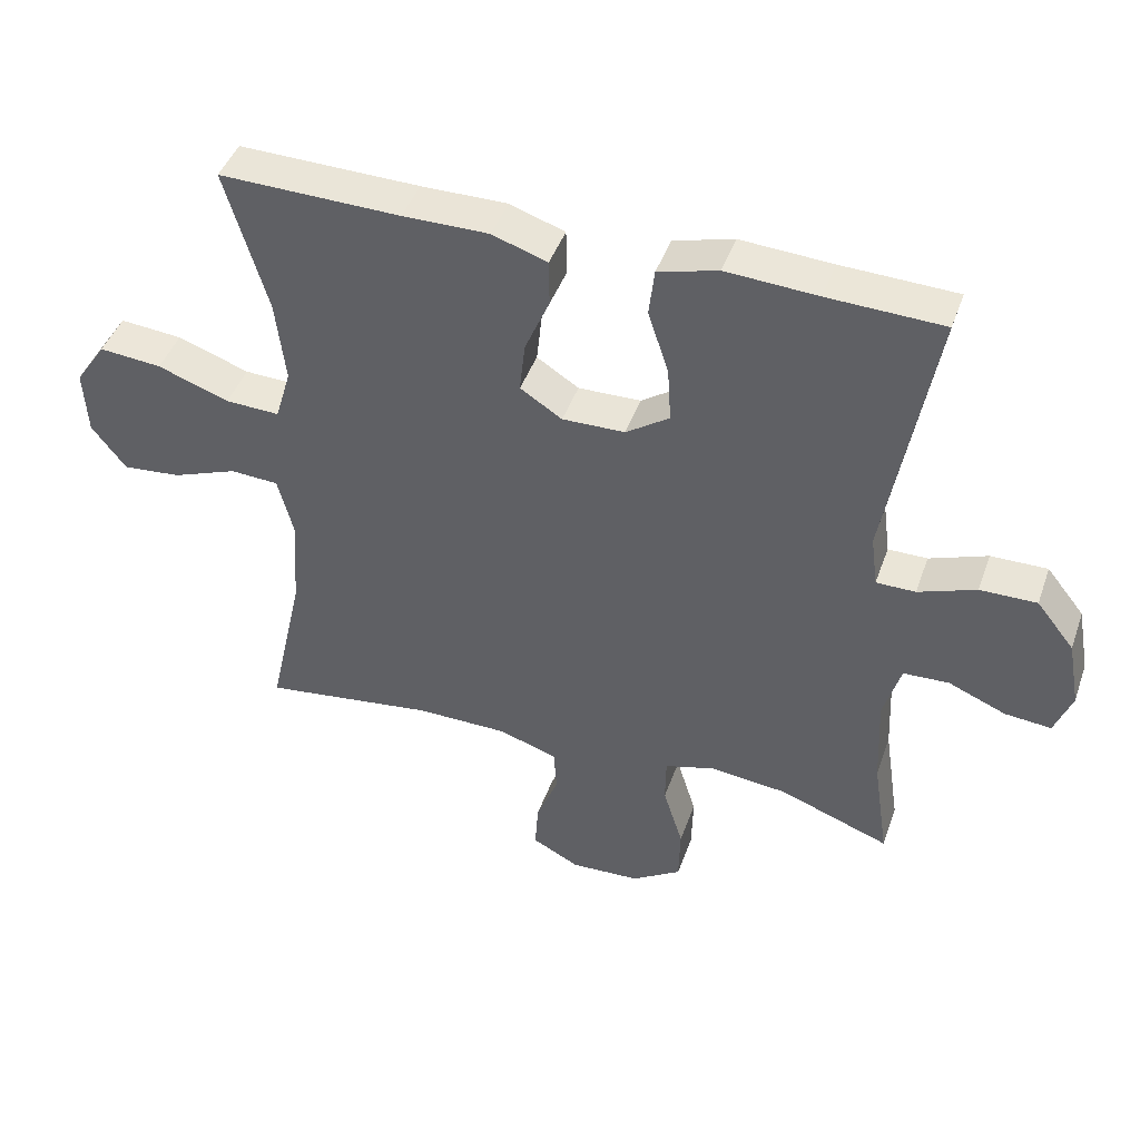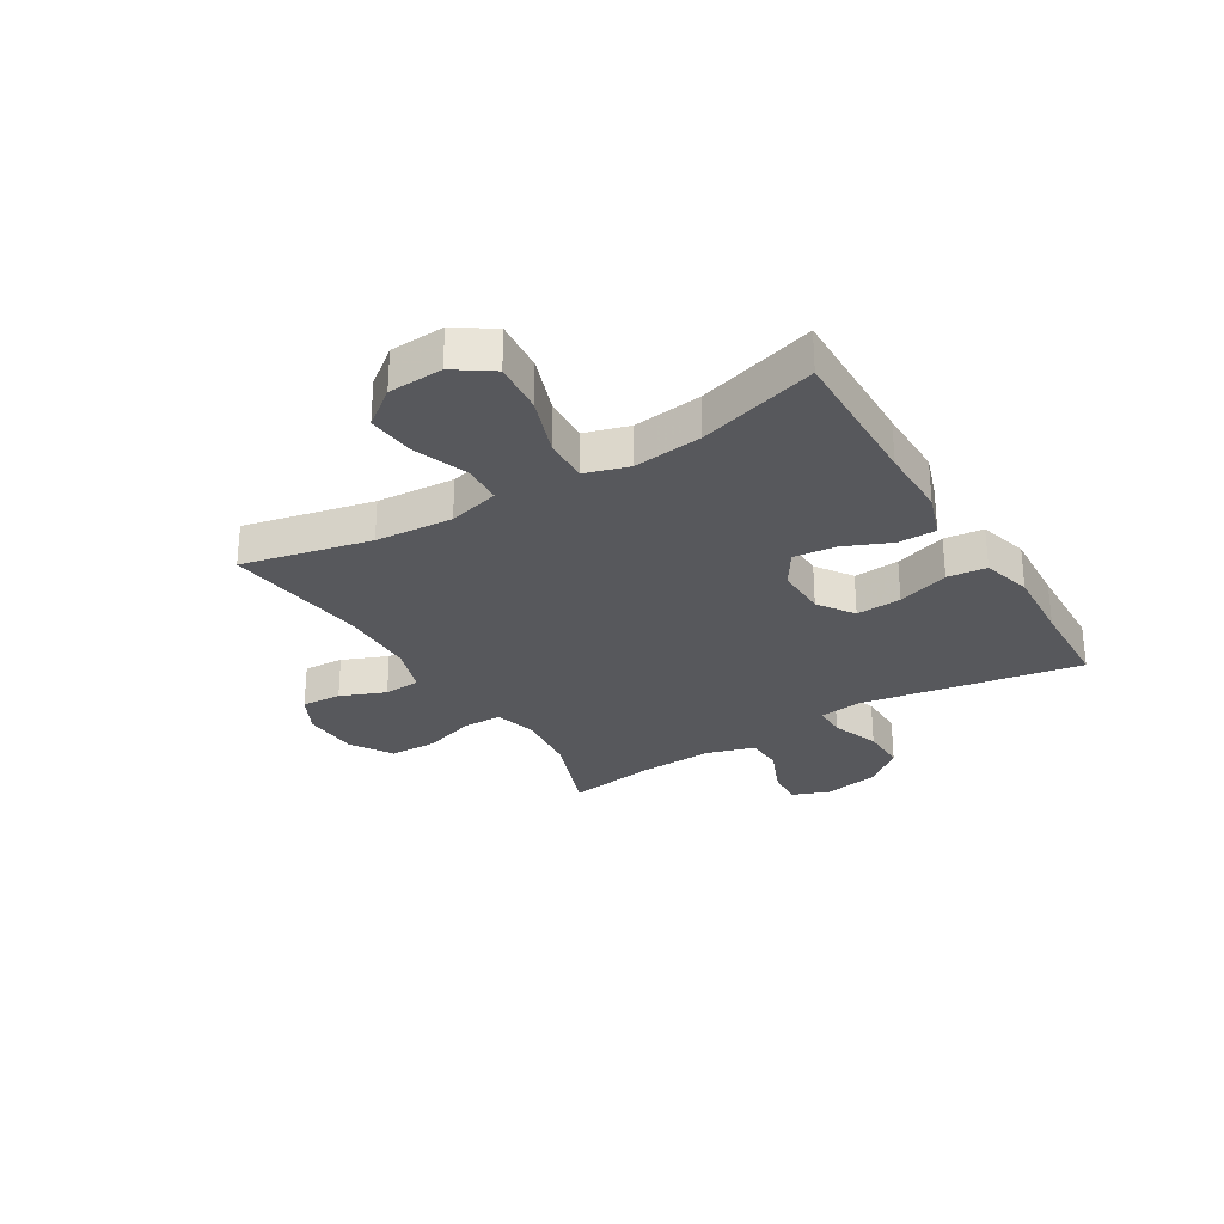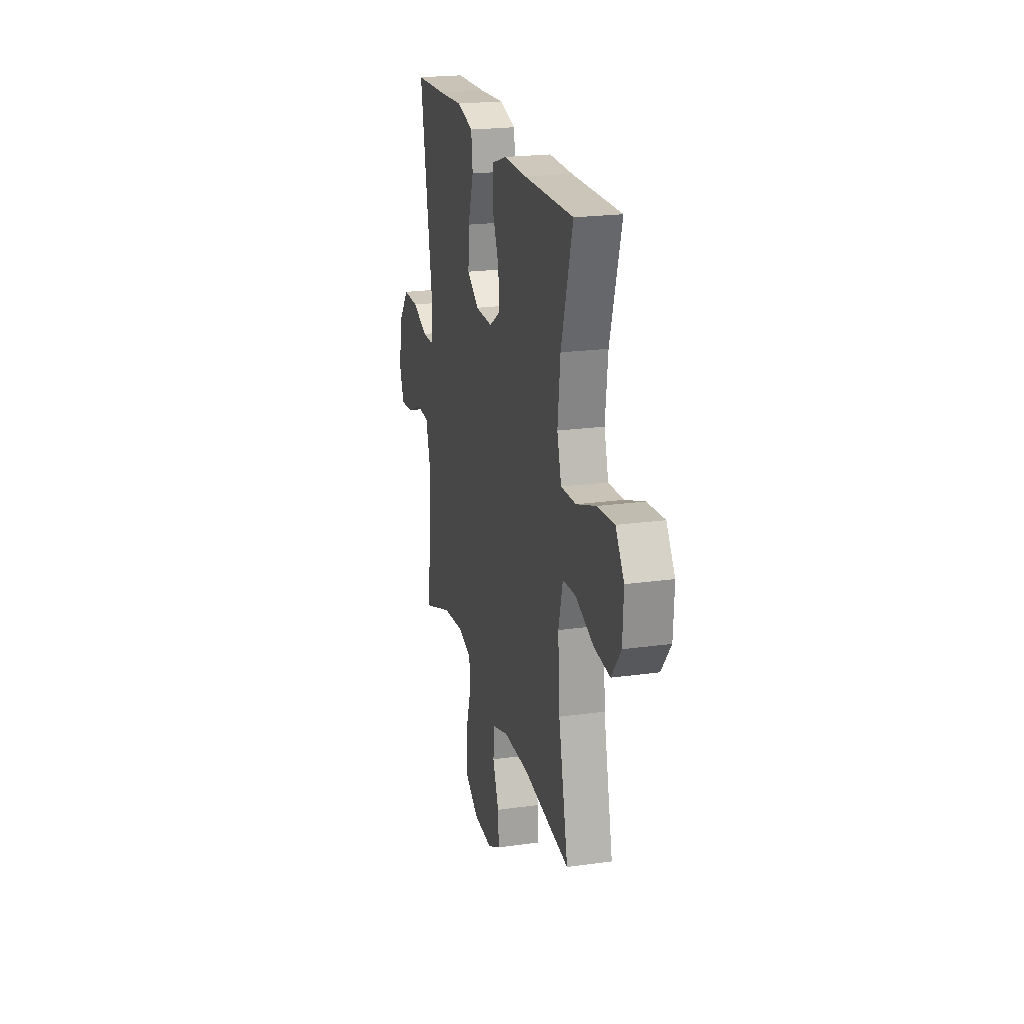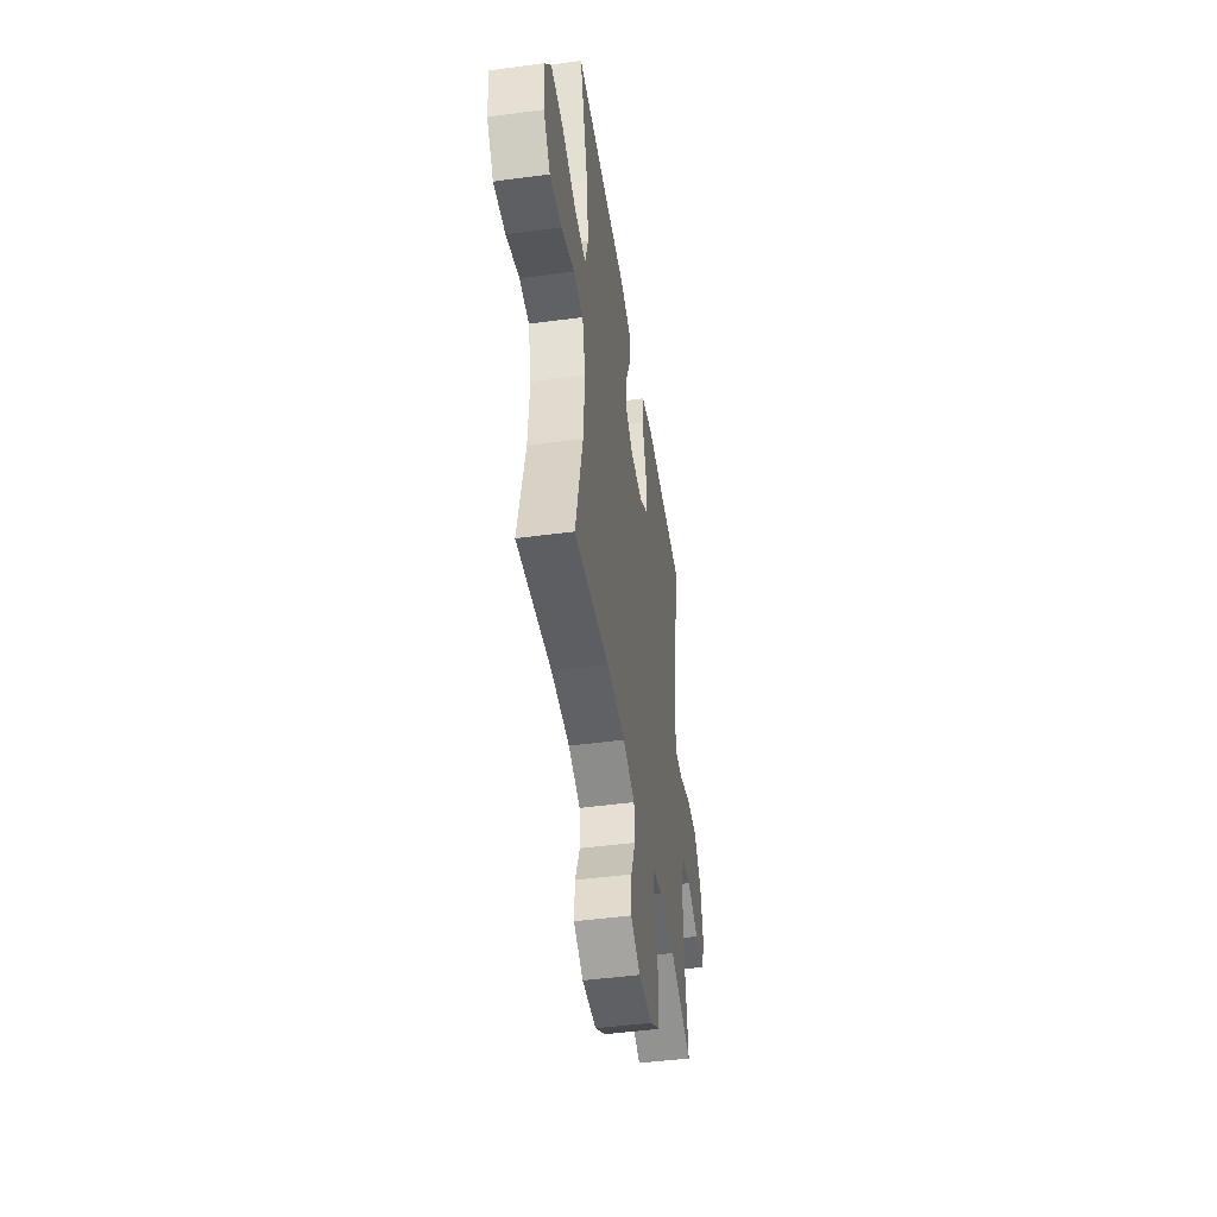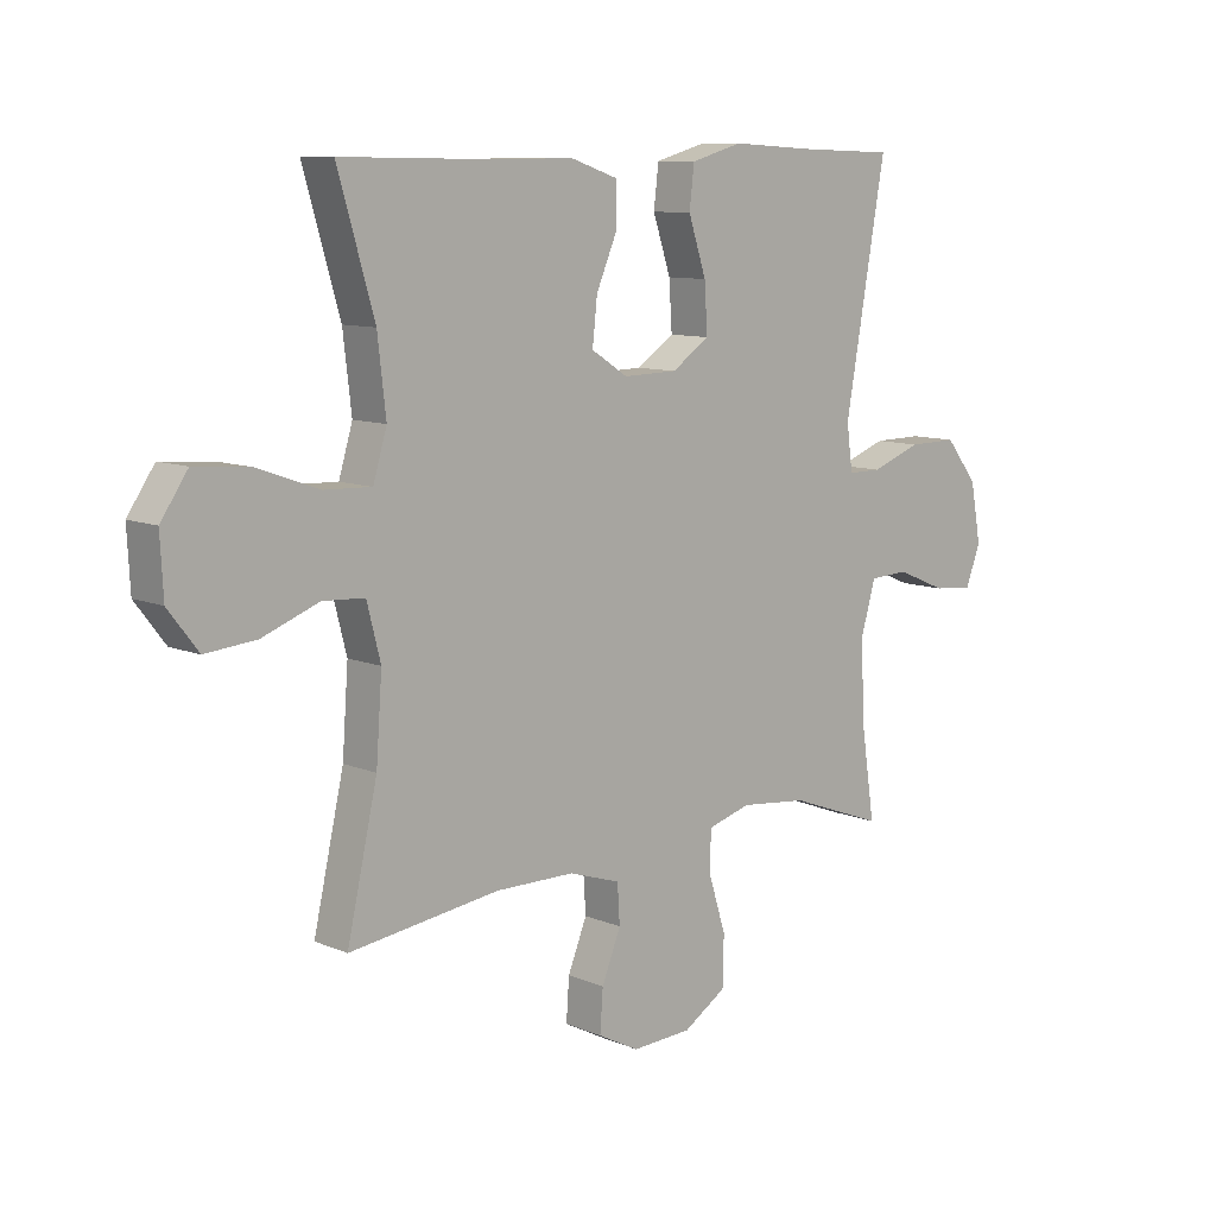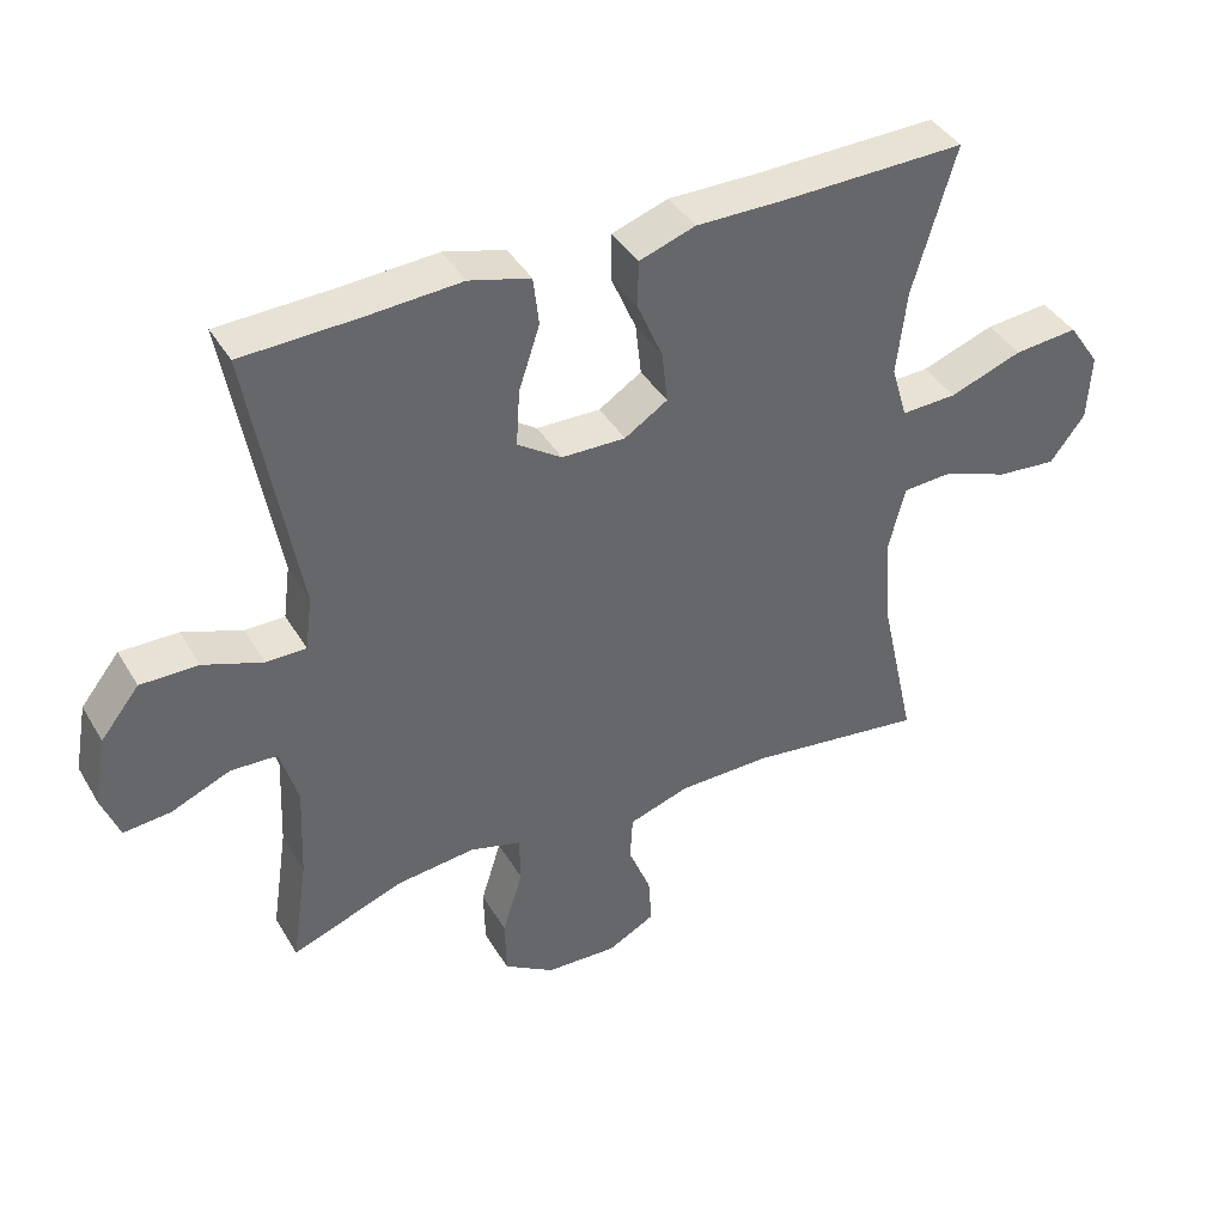
<metadata>
{"format":"obj","ext":"obj","renderer":"f3d","projection":"perspective","resolution":1024,"background":"white","views":[{"elev":44.2,"azim":18.9,"up":"+Z"},{"elev":-28.8,"azim":-58.7,"up":"+Y"},{"elev":21.6,"azim":-103.9,"up":"+Z"},{"elev":-46.6,"azim":-81.3,"up":"+Z"},{"elev":9.8,"azim":-43.0,"up":"+Z"},{"elev":40.6,"azim":151.8,"up":"+Z"}]}
</metadata>
<code>
v -0.5 0.07 -0.5
v -0.449 0.07 -0.273
v -0.439 0.07 -0.136
v -0.462 0.07 -0.046
v -0.532 0.07 -0.042
v -0.627 0.07 -0.078
v -0.712 0.07 -0.086
v -0.762 0.07 -0.021
v -0.767 0.07 0.075
v -0.722 0.07 0.141
v -0.631 0.07 0.133
v -0.527 0.07 0.096
v -0.448 0.07 0.093
v -0.425 0.07 0.17
v -0.439 0.07 0.291
v -0.5 0.07 0.5
v -0.237 0.07 0.495
v -0.112 0.07 0.496
v -0.032 0.07 0.469
v -0.031 0.07 0.402
v -0.067 0.07 0.318
v -0.075 0.07 0.244
v -0.014 0.07 0.205
v 0.077 0.07 0.207
v 0.14 0.07 0.25
v 0.135 0.07 0.33
v 0.105 0.07 0.421
v 0.113 0.07 0.49
v 0.2 0.07 0.514
v 0.333 0.07 0.506
v 0.5 0.07 0.5
v 0.432 0.07 0.112
v 0.442 0.07 0.036
v 0.499 0.07 0.036
v 0.583 0.07 0.067
v 0.665 0.07 0.068
v 0.72 0.07 -0.001
v 0.738 0.07 -0.099
v 0.713 0.07 -0.165
v 0.646 0.07 -0.159
v 0.562 0.07 -0.124
v 0.496 0.07 -0.127
v 0.471 0.07 -0.213
v 0.477 0.07 -0.347
v 0.5 0.07 -0.5
v 0.34 0.07 -0.441
v 0.227 0.07 -0.429
v 0.154 0.07 -0.45
v 0.153 0.07 -0.519
v 0.182 0.07 -0.612
v 0.18 0.07 -0.695
v 0.108 0.07 -0.741
v 0.007 0.07 -0.746
v -0.062 0.07 -0.71
v -0.057 0.07 -0.64
v -0.025 0.07 -0.56
v -0.029 0.07 -0.495
v -0.115 0.07 -0.467
v -0.248 0.07 -0.466
v -0.5 0 -0.5
v -0.449 0 -0.273
v -0.439 0 -0.136
v -0.462 0 -0.046
v -0.532 0 -0.042
v -0.627 0 -0.078
v -0.712 0 -0.086
v -0.762 0 -0.021
v -0.767 0 0.075
v -0.722 0 0.141
v -0.631 0 0.133
v -0.527 0 0.096
v -0.448 0 0.093
v -0.425 0 0.17
v -0.439 0 0.291
v -0.5 0 0.5
v -0.237 0 0.495
v -0.112 0 0.496
v -0.032 0 0.469
v -0.031 0 0.402
v -0.067 0 0.318
v -0.075 0 0.244
v -0.014 0 0.205
v 0.077 0 0.207
v 0.14 0 0.25
v 0.135 0 0.33
v 0.105 0 0.421
v 0.113 0 0.49
v 0.2 0 0.514
v 0.333 0 0.506
v 0.5 0 0.5
v 0.432 0 0.112
v 0.442 0 0.036
v 0.499 0 0.036
v 0.583 0 0.067
v 0.665 0 0.068
v 0.72 0 -0.001
v 0.738 0 -0.099
v 0.713 0 -0.165
v 0.646 0 -0.159
v 0.562 0 -0.124
v 0.496 0 -0.127
v 0.471 0 -0.213
v 0.477 0 -0.347
v 0.5 0 -0.5
v 0.34 0 -0.441
v 0.227 0 -0.429
v 0.154 0 -0.45
v 0.153 0 -0.519
v 0.182 0 -0.612
v 0.18 0 -0.695
v 0.108 0 -0.741
v 0.007 0 -0.746
v -0.062 0 -0.71
v -0.057 0 -0.64
v -0.025 0 -0.56
v -0.029 0 -0.495
v -0.115 0 -0.467
v -0.248 0 -0.466
f 53 54 55 56
f 53 56 57
f 52 53 57
f 49 50 51 52
f 48 49 52 57
f 47 48 57 58
f 44 45 46
f 43 44 46 47
f 42 43 47 58
f 38 39 40 41
f 38 41 42
f 37 38 42
f 34 35 36 37
f 33 34 37 42
f 30 31 32
f 30 32 33
f 29 30 33
f 26 27 28 29
f 25 26 29 33
f 24 25 33 42
f 18 19 20 21
f 17 18 21 22
f 15 16 17 22
f 14 15 22 23
f 9 10 11 12
f 9 12 13
f 8 9 13
f 5 6 7 8
f 4 5 8 13
f 3 4 13 14
f 59 1 2
f 59 2 3
f 24 42 58 59
f 23 24 59
f 3 14 23 59
f 115 114 113 112
f 116 115 112
f 116 112 111
f 111 110 109 108
f 116 111 108 107
f 117 116 107 106
f 105 104 103
f 106 105 103 102
f 117 106 102 101
f 100 99 98 97
f 101 100 97
f 101 97 96
f 96 95 94 93
f 101 96 93 92
f 91 90 89
f 92 91 89
f 92 89 88
f 88 87 86 85
f 92 88 85 84
f 101 92 84 83
f 80 79 78 77
f 81 80 77 76
f 81 76 75 74
f 82 81 74 73
f 71 70 69 68
f 72 71 68
f 72 68 67
f 67 66 65 64
f 72 67 64 63
f 73 72 63 62
f 61 60 118
f 62 61 118
f 118 117 101 83
f 118 83 82
f 118 82 73 62
f 1 60 61 2
f 2 61 62 3
f 3 62 63 4
f 4 63 64 5
f 5 64 65 6
f 6 65 66 7
f 7 66 67 8
f 8 67 68 9
f 9 68 69 10
f 10 69 70 11
f 11 70 71 12
f 12 71 72 13
f 13 72 73 14
f 14 73 74 15
f 15 74 75 16
f 16 75 76 17
f 17 76 77 18
f 18 77 78 19
f 19 78 79 20
f 20 79 80 21
f 21 80 81 22
f 22 81 82 23
f 23 82 83 24
f 24 83 84 25
f 25 84 85 26
f 26 85 86 27
f 27 86 87 28
f 28 87 88 29
f 29 88 89 30
f 30 89 90 31
f 31 90 91 32
f 32 91 92 33
f 33 92 93 34
f 34 93 94 35
f 35 94 95 36
f 36 95 96 37
f 37 96 97 38
f 38 97 98 39
f 39 98 99 40
f 40 99 100 41
f 41 100 101 42
f 42 101 102 43
f 43 102 103 44
f 44 103 104 45
f 45 104 105 46
f 46 105 106 47
f 47 106 107 48
f 48 107 108 49
f 49 108 109 50
f 50 109 110 51
f 51 110 111 52
f 52 111 112 53
f 53 112 113 54
f 54 113 114 55
f 55 114 115 56
f 56 115 116 57
f 57 116 117 58
f 58 117 118 59
f 59 118 60 1

</code>
